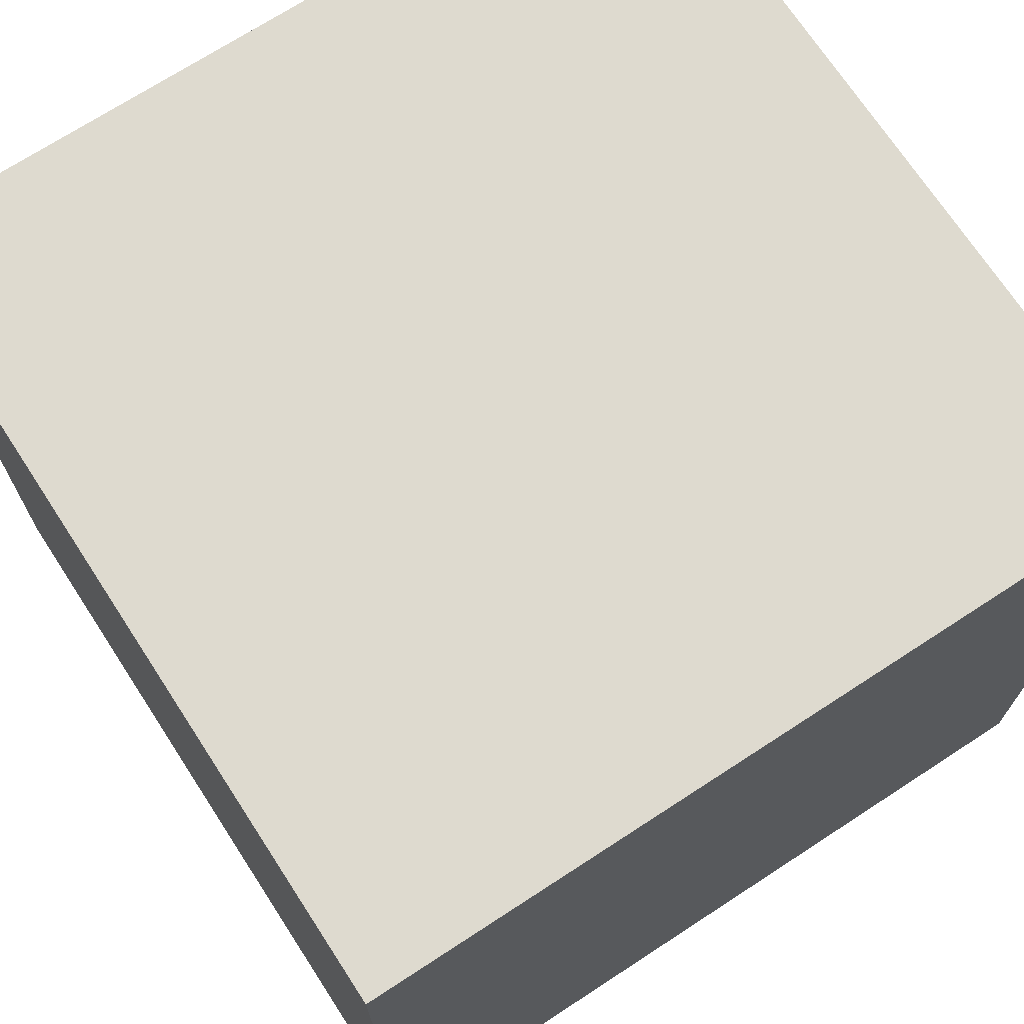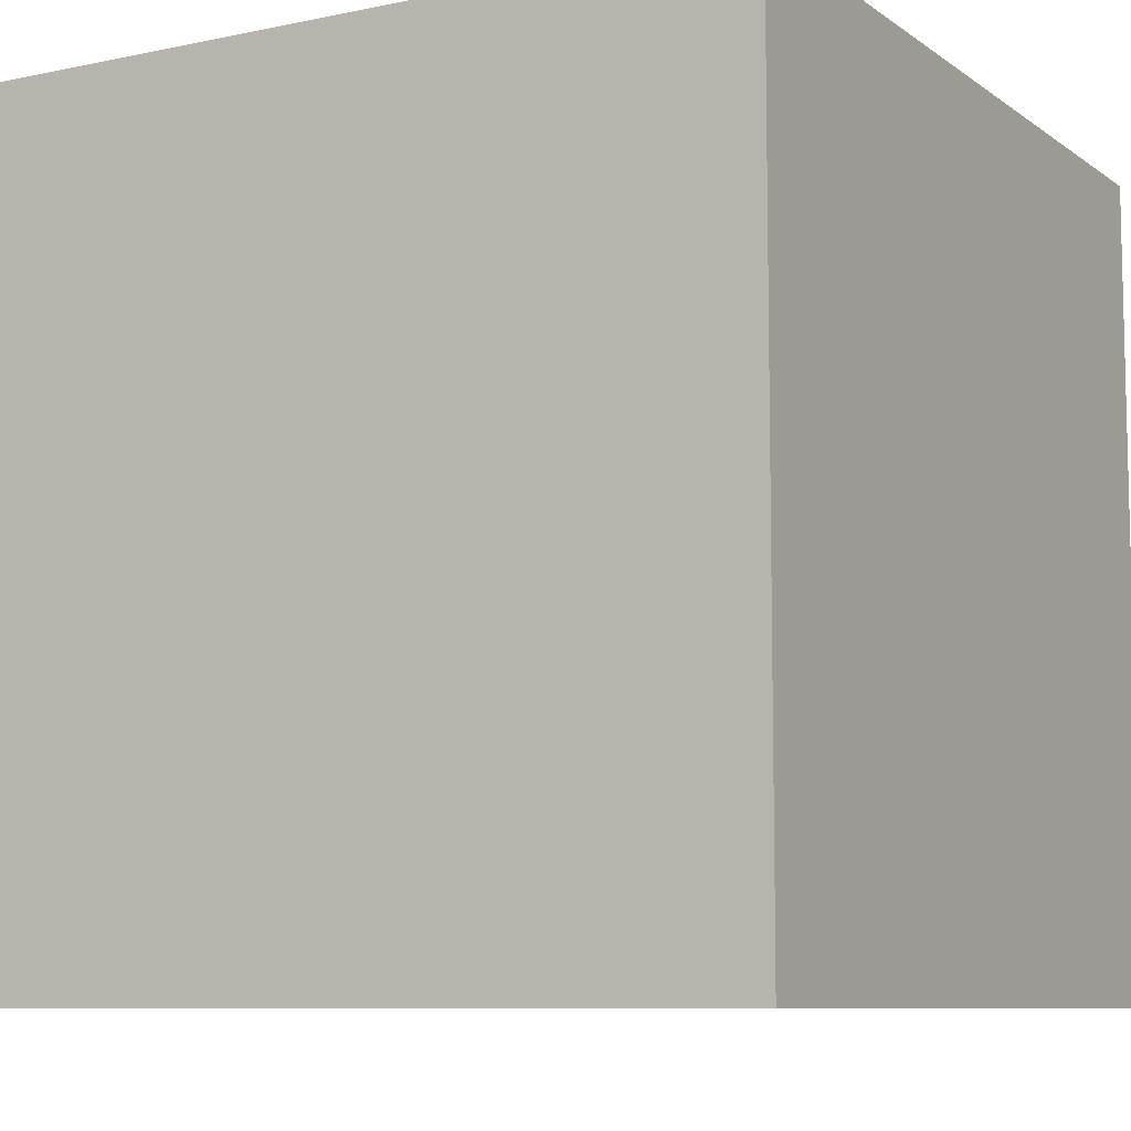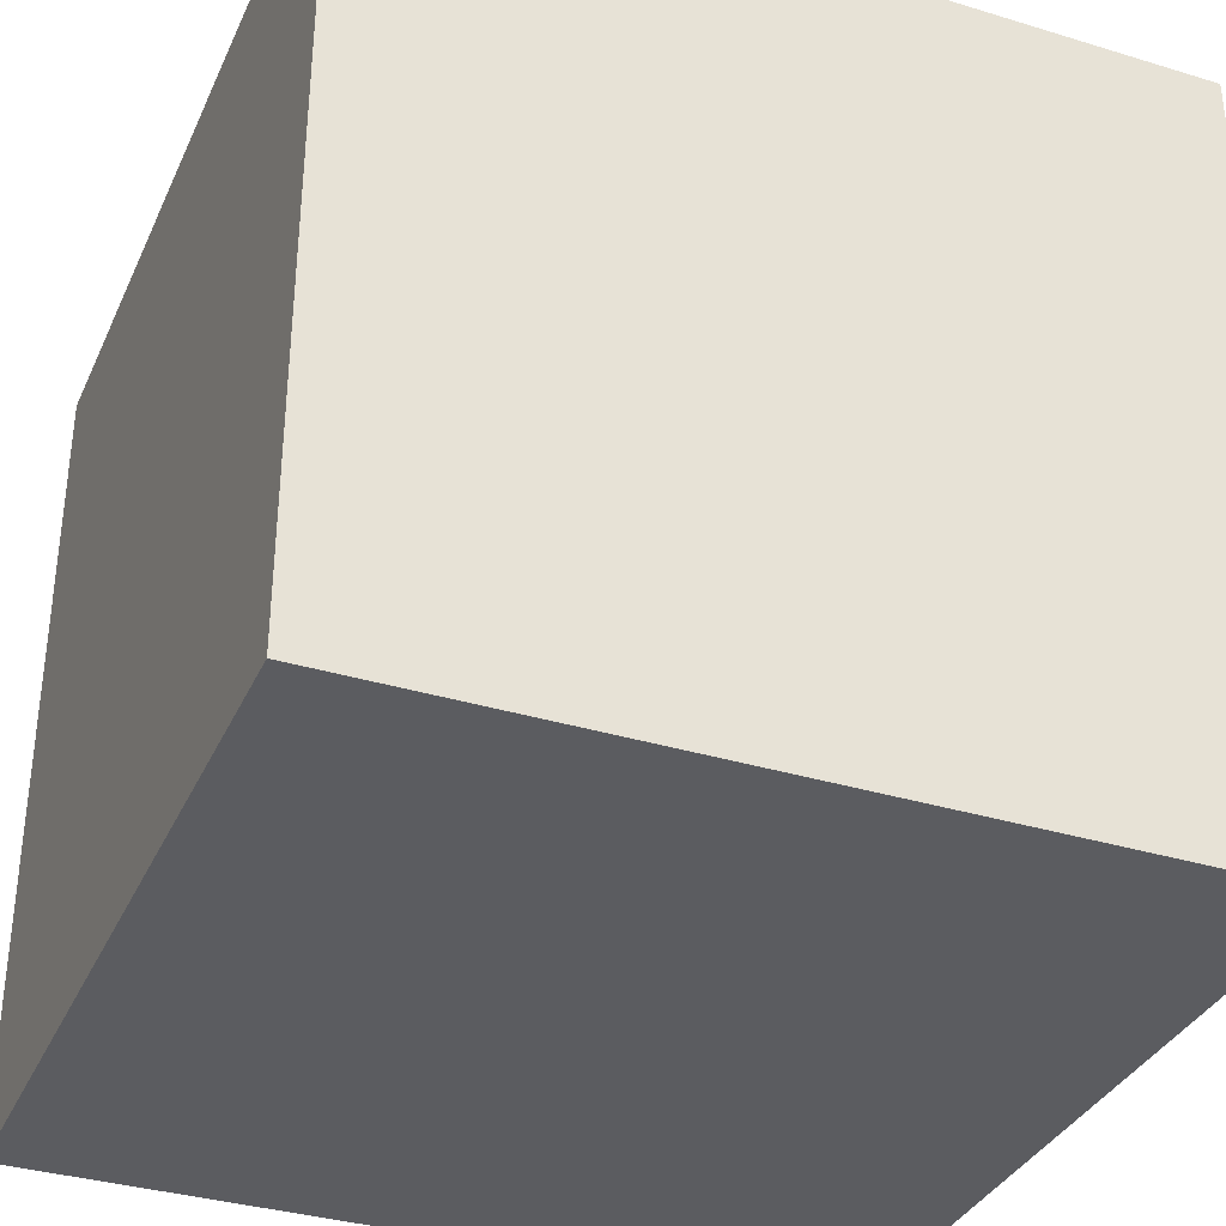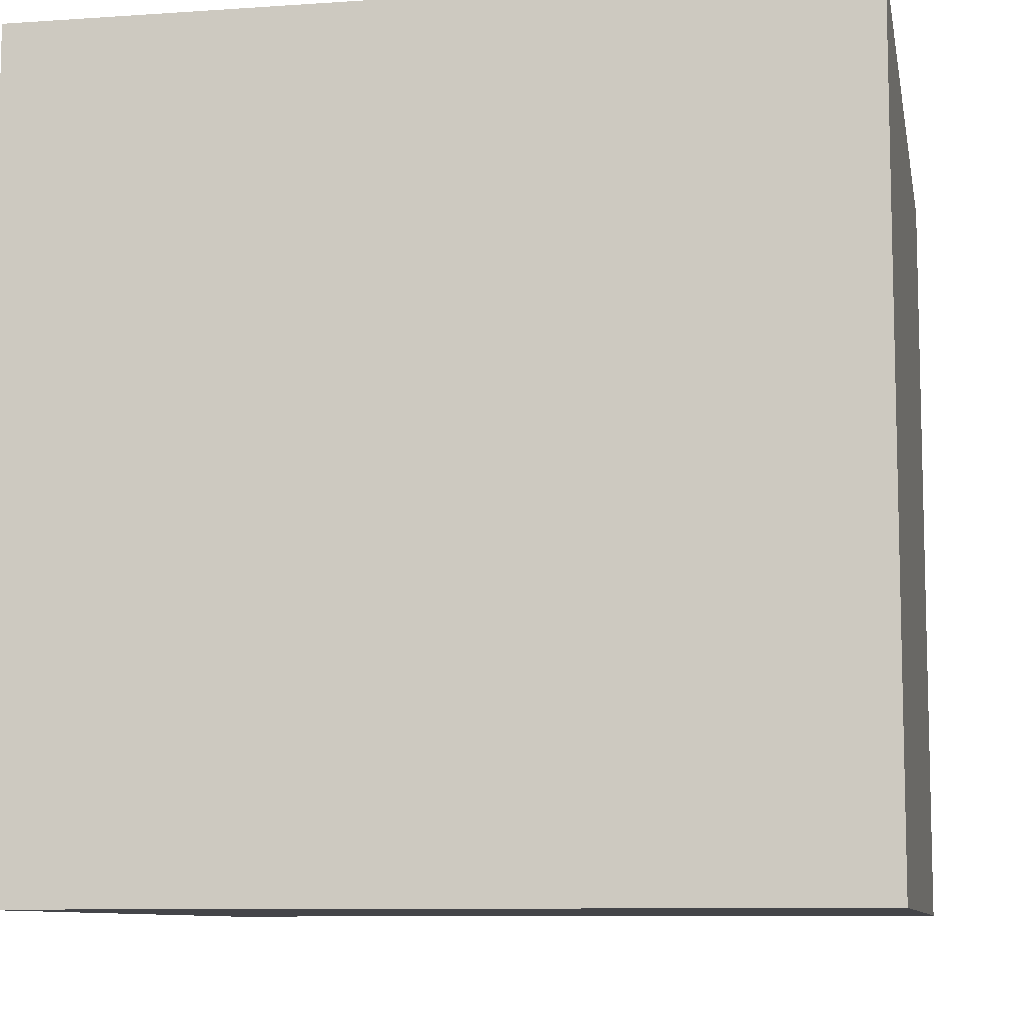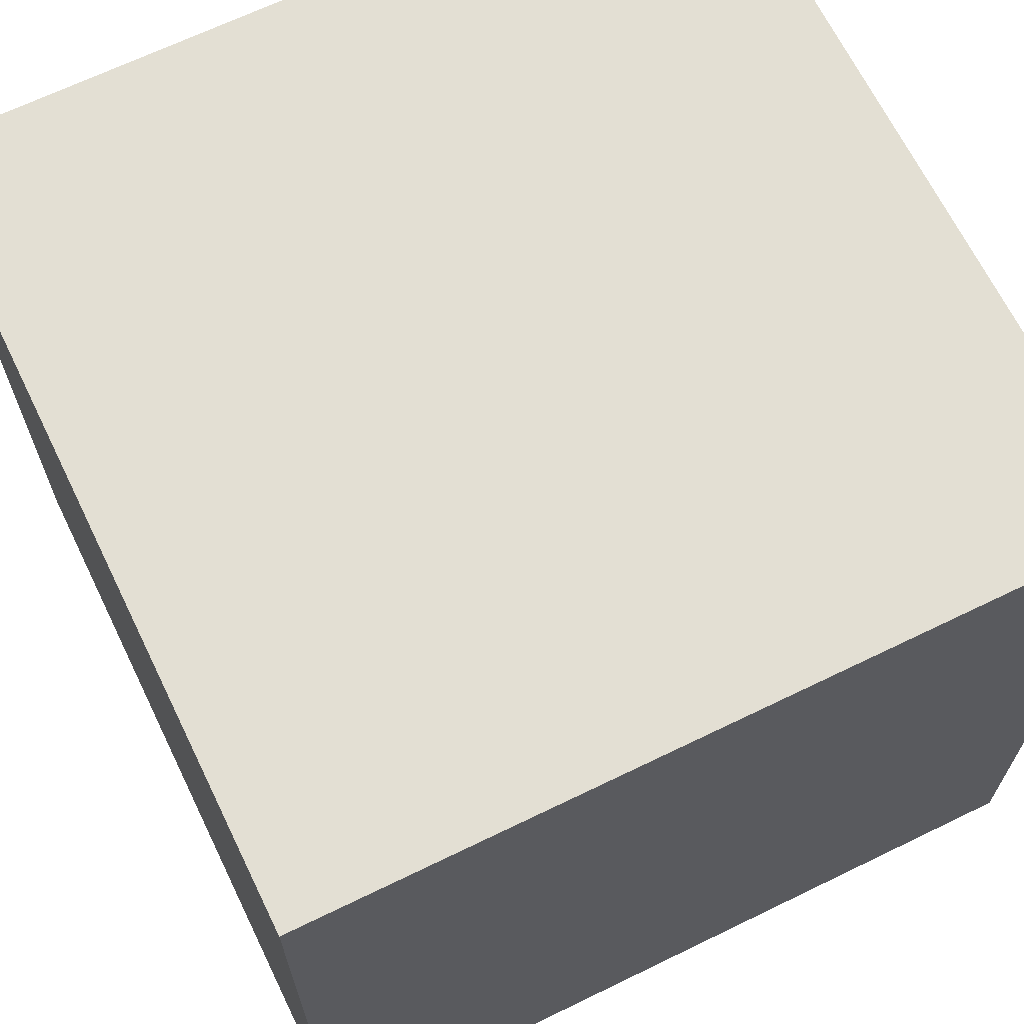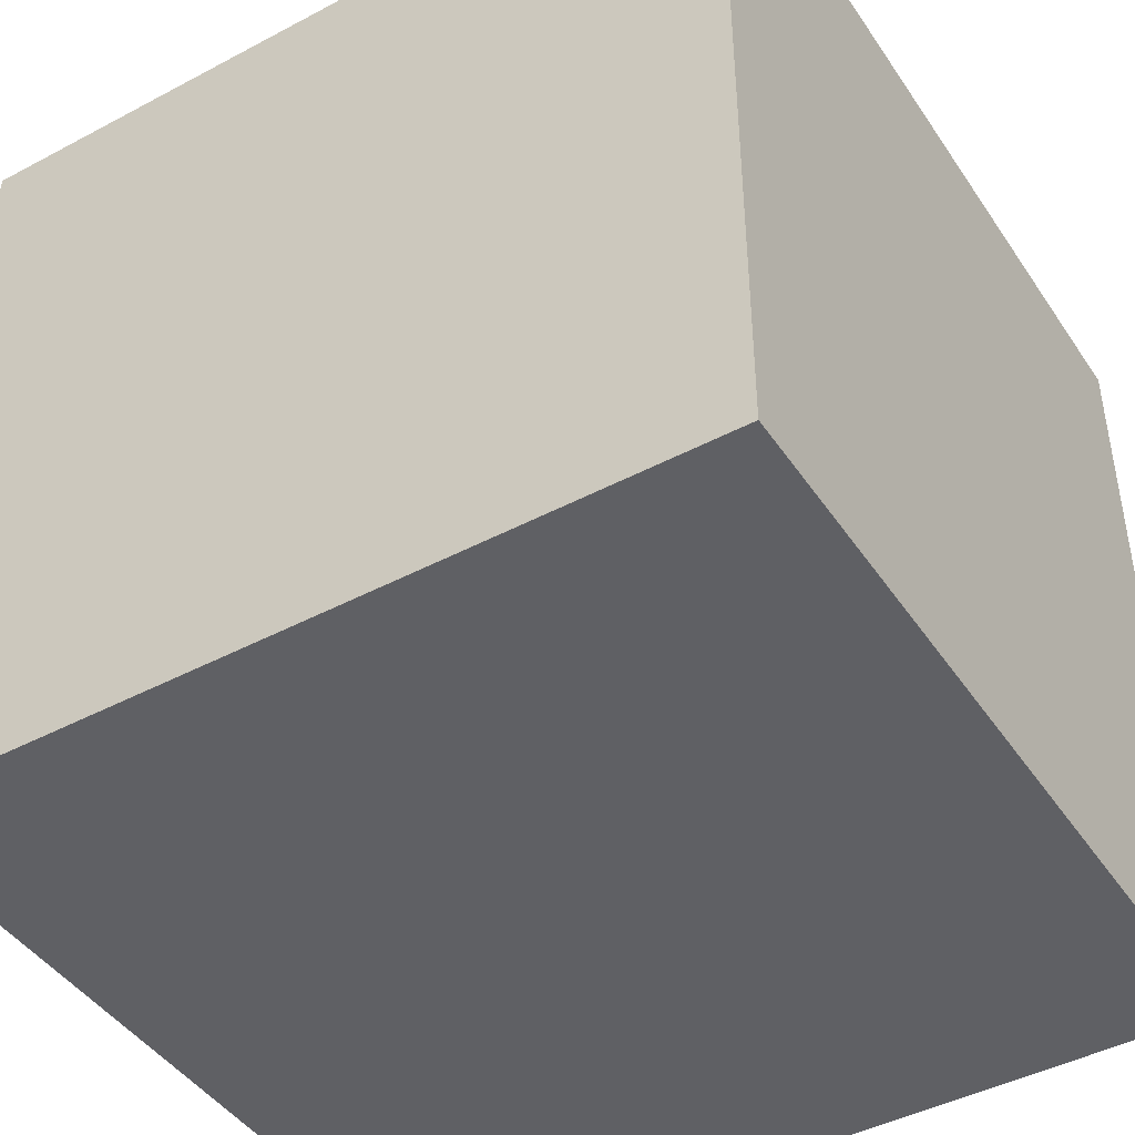
<metadata>
{"format":"obj","ext":"obj","renderer":"f3d","projection":"perspective","resolution":1024,"background":"white","views":[{"elev":71.0,"azim":-33.1,"up":"+Y"},{"elev":-8.6,"azim":-60.3,"up":"+Z"},{"elev":-35.0,"azim":-112.1,"up":"+Z"},{"elev":-9.1,"azim":-79.6,"up":"+Z"},{"elev":67.0,"azim":-116.0,"up":"+Z"},{"elev":-44.5,"azim":-58.3,"up":"+Y"}]}
</metadata>
<code>
o Cube
v 1 -1 -1
v 1 -1 1
v -1 -1 -1
v 1 1 -1
v 1 1 1
v -1 1 -1
v -1 1 1
v -1 -1 1
f 8 5 2
f 3 7 8
f 8 1 3
f 2 4 1
f 1 6 3
f 6 5 4
f 8 7 5
f 3 6 7
f 8 2 1
f 2 5 4
f 1 4 6
f 6 7 5

</code>
